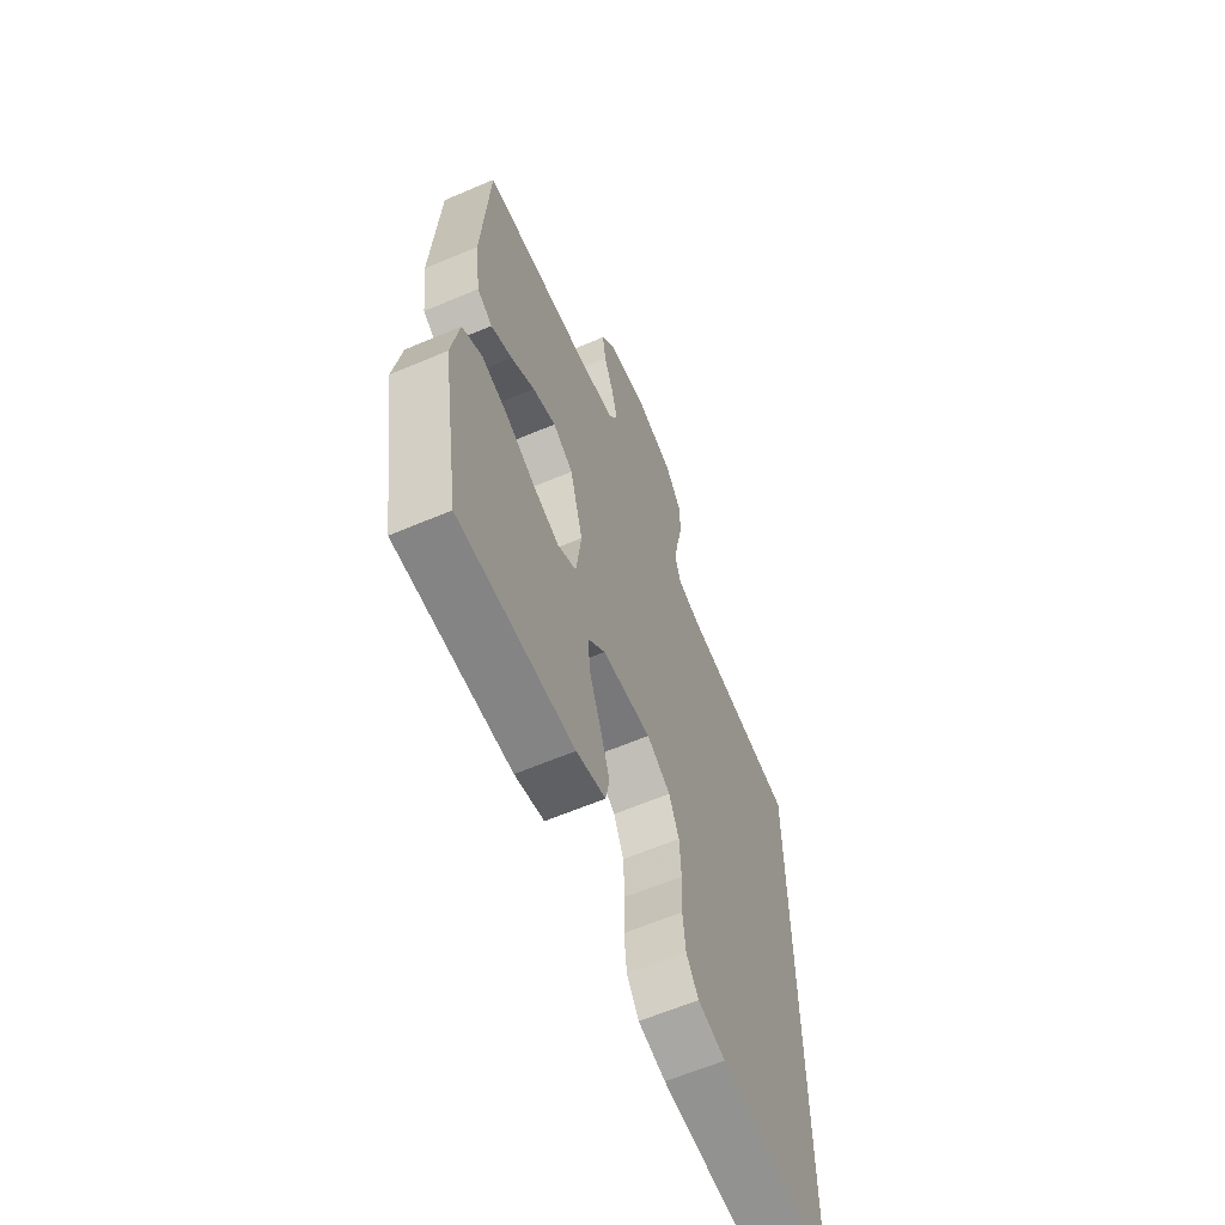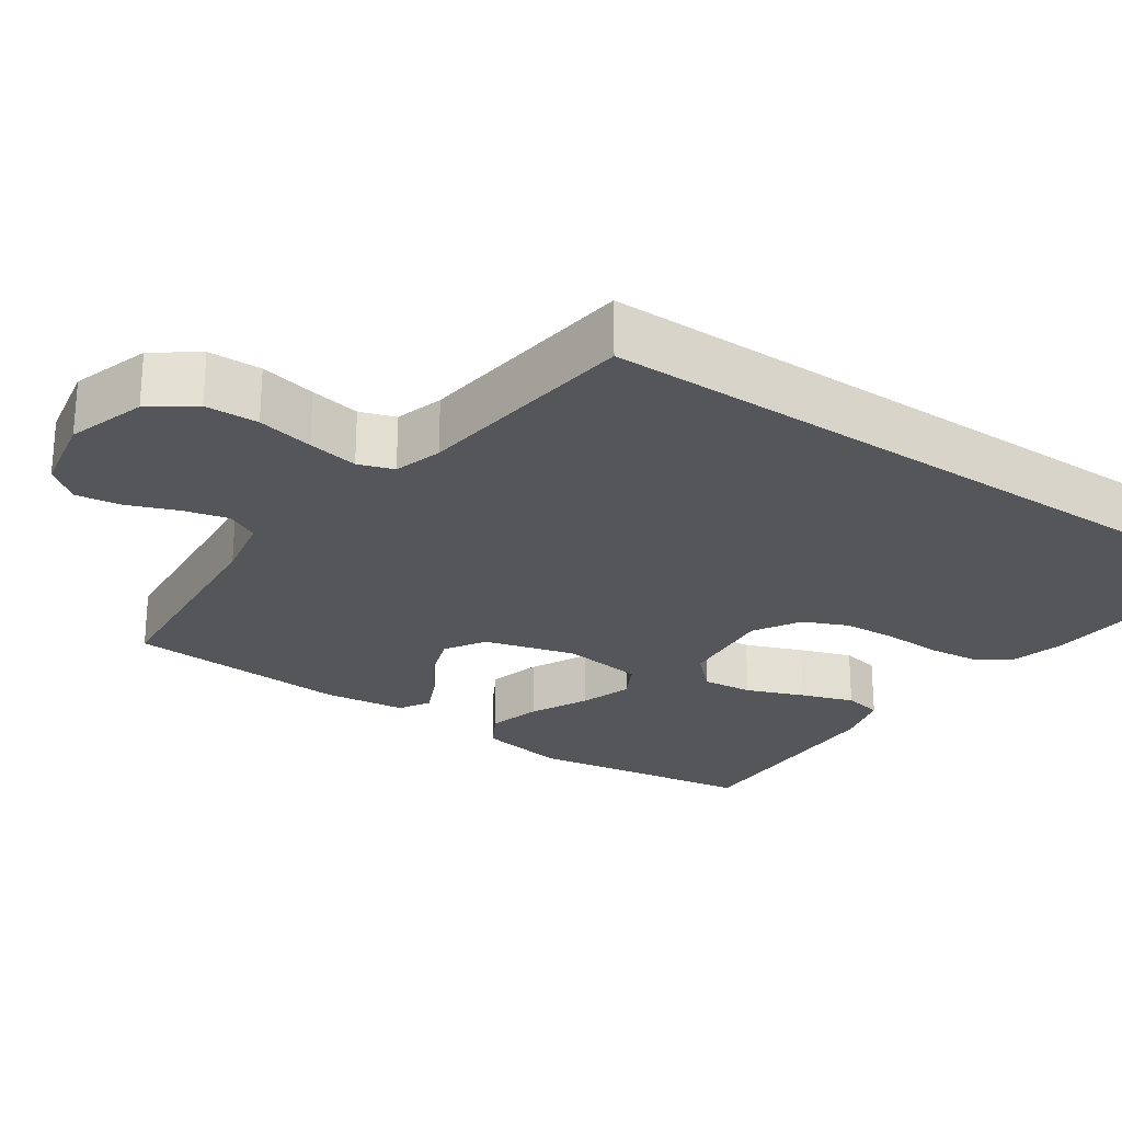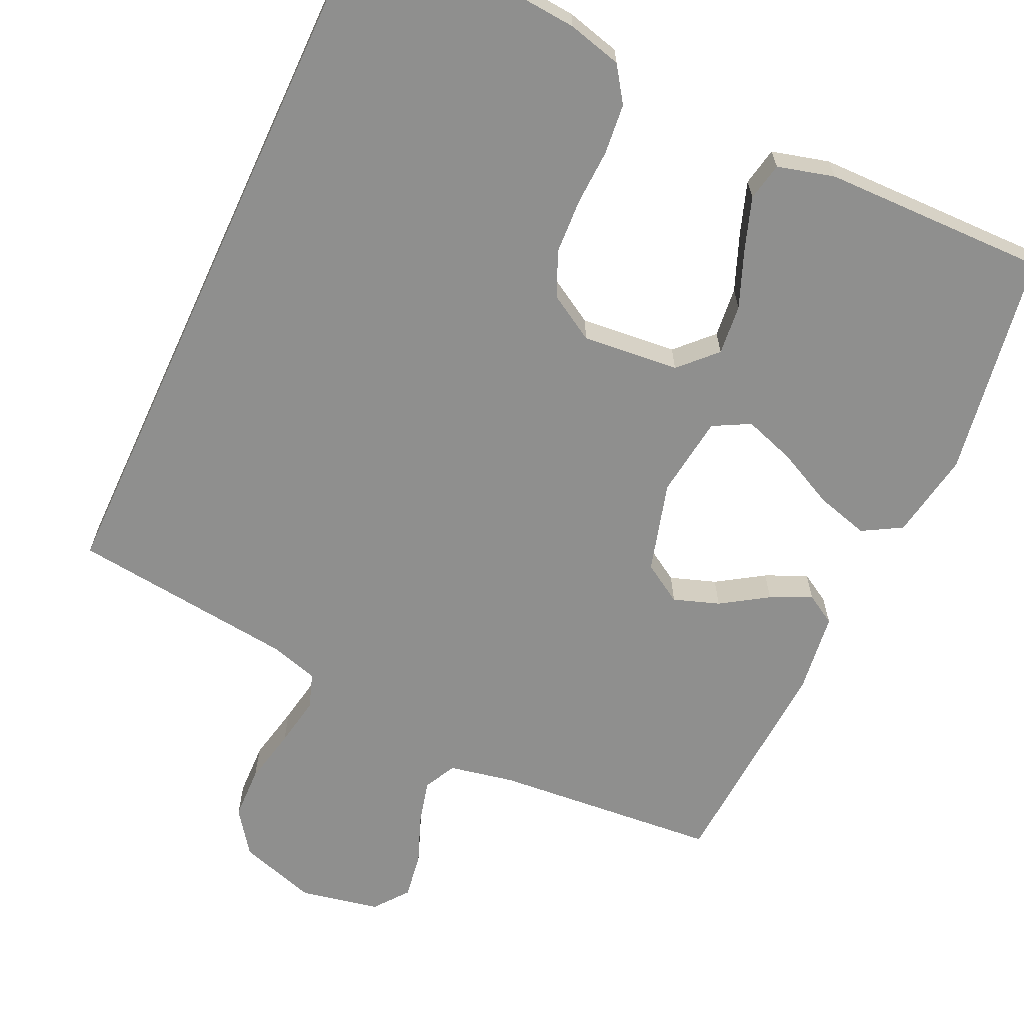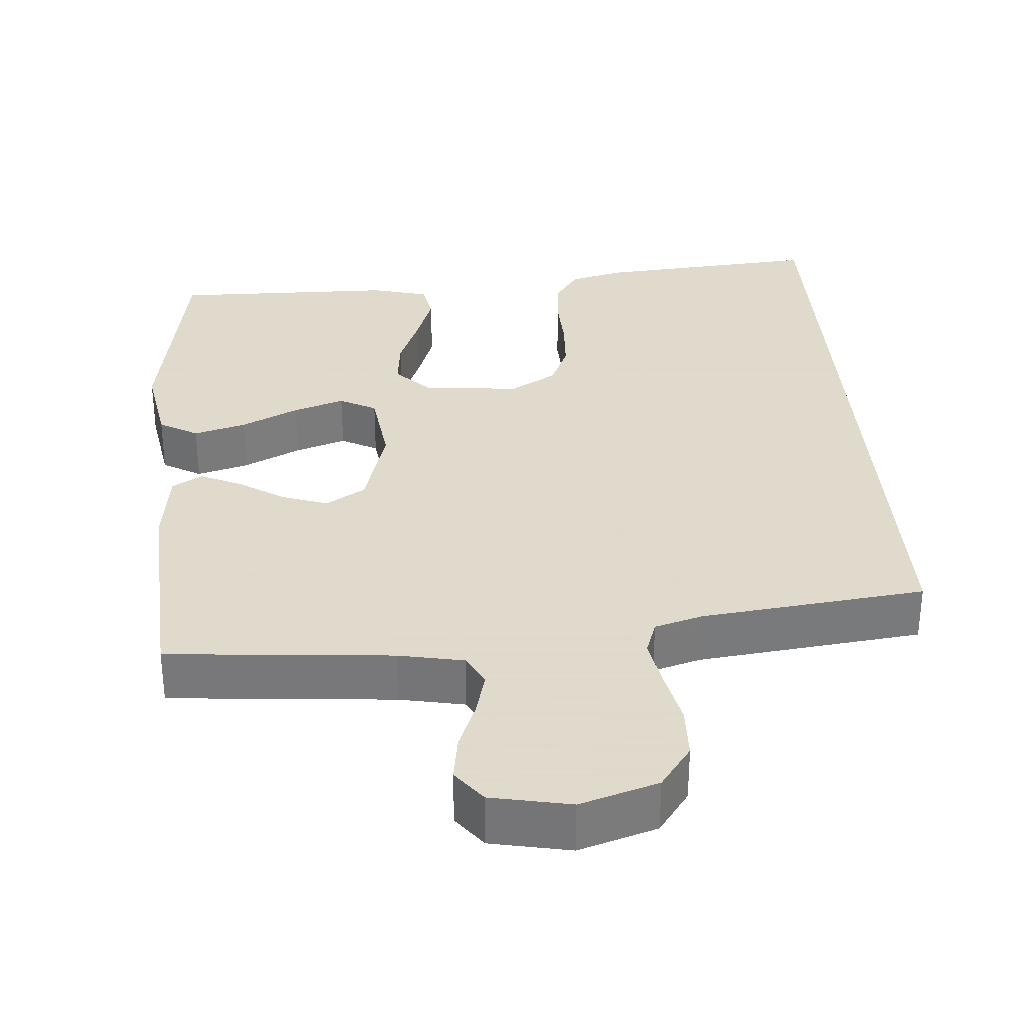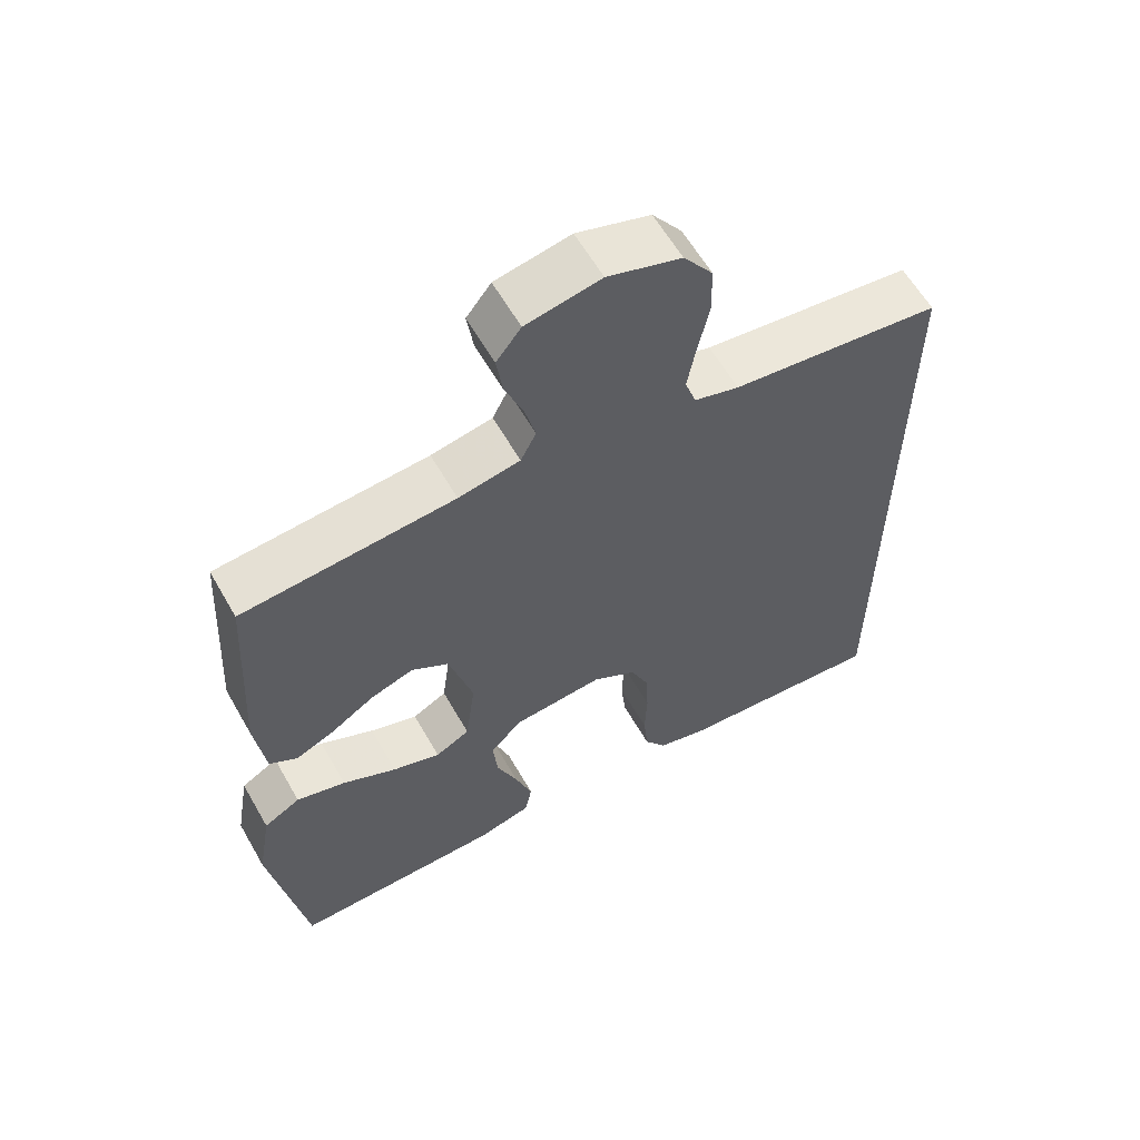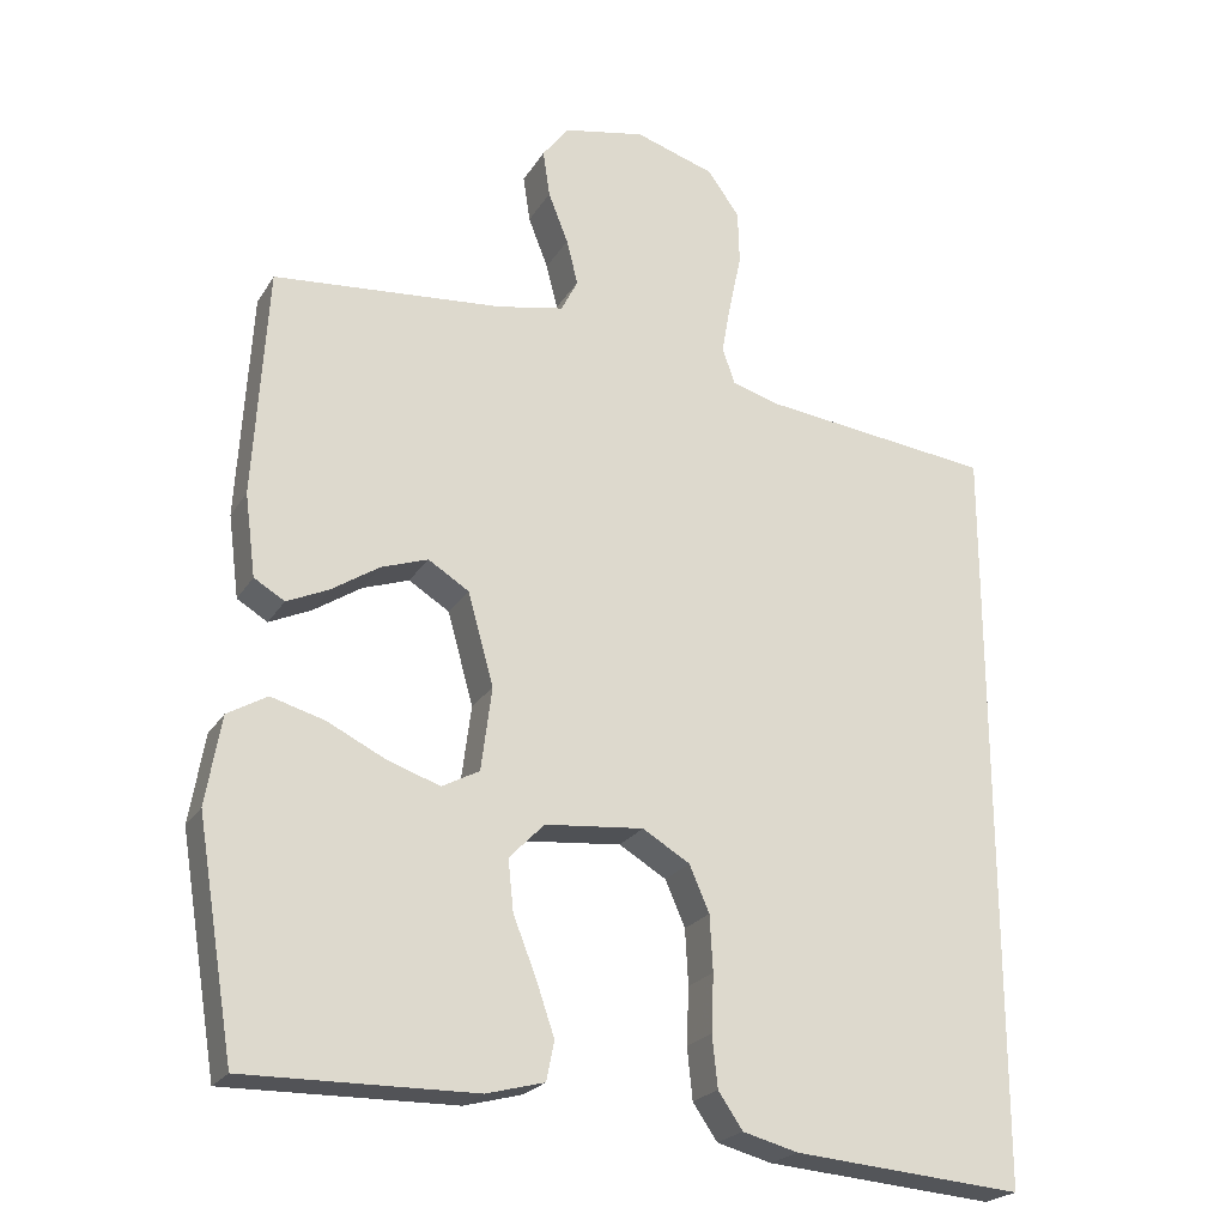
<metadata>
{"format":"obj","ext":"obj","renderer":"f3d","projection":"perspective","resolution":1024,"background":"white","views":[{"elev":-62.2,"azim":-66.7,"up":"+Z"},{"elev":-25.2,"azim":55.5,"up":"+Y"},{"elev":-65.1,"azim":155.2,"up":"+Y"},{"elev":32.4,"azim":-4.2,"up":"+Y"},{"elev":60.6,"azim":-29.7,"up":"+Z"},{"elev":-22.7,"azim":-23.7,"up":"+Z"}]}
</metadata>
<code>
v -0.5 0.07 0.5
v -0.2 0.07 0.525
v -0.113 0.07 0.542
v -0.091 0.07 0.585
v -0.106 0.07 0.644
v -0.132 0.07 0.71
v -0.141 0.07 0.771
v -0.106 0.07 0.816
v 0 0.07 0.837
v 0.104 0.07 0.804
v 0.146 0.07 0.746
v 0.148 0.07 0.675
v 0.132 0.07 0.6
v 0.12 0.07 0.533
v 0.136 0.07 0.486
v 0.2 0.07 0.467
v 0.5 0.07 0.431
v 0.5 0.07 -0.556
v 0.2 0.07 -0.531
v 0.128 0.07 -0.512
v 0.096 0.07 -0.465
v 0.089 0.07 -0.398
v 0.092 0.07 -0.323
v 0.088 0.07 -0.25
v 0.062 0.07 -0.19
v 0 0.07 -0.153
v -0.129 0.07 -0.165
v -0.175 0.07 -0.212
v -0.168 0.07 -0.279
v -0.138 0.07 -0.355
v -0.114 0.07 -0.425
v -0.124 0.07 -0.476
v -0.2 0.07 -0.496
v -0.5 0.07 -0.5
v -0.549 0.07 -0.2
v -0.529 0.07 -0.084
v -0.477 0.07 -0.054
v -0.407 0.07 -0.074
v -0.33 0.07 -0.112
v -0.262 0.07 -0.135
v -0.213 0.07 -0.109
v -0.199 0.07 0
v -0.233 0.07 0.121
v -0.286 0.07 0.154
v -0.347 0.07 0.133
v -0.409 0.07 0.093
v -0.464 0.07 0.068
v -0.504 0.07 0.092
v -0.518 0.07 0.2
v -0.5 0 0.5
v -0.2 0 0.525
v -0.113 0 0.542
v -0.091 0 0.585
v -0.106 0 0.644
v -0.132 0 0.71
v -0.141 0 0.771
v -0.106 0 0.816
v 0 0 0.837
v 0.104 0 0.804
v 0.146 0 0.746
v 0.148 0 0.675
v 0.132 0 0.6
v 0.12 0 0.533
v 0.136 0 0.486
v 0.2 0 0.467
v 0.5 0 0.431
v 0.5 0 -0.556
v 0.2 0 -0.531
v 0.128 0 -0.512
v 0.096 0 -0.465
v 0.089 0 -0.398
v 0.092 0 -0.323
v 0.088 0 -0.25
v 0.062 0 -0.19
v 0 0 -0.153
v -0.129 0 -0.165
v -0.175 0 -0.212
v -0.168 0 -0.279
v -0.138 0 -0.355
v -0.114 0 -0.425
v -0.124 0 -0.476
v -0.2 0 -0.496
v -0.5 0 -0.5
v -0.549 0 -0.2
v -0.529 0 -0.084
v -0.477 0 -0.054
v -0.407 0 -0.074
v -0.33 0 -0.112
v -0.262 0 -0.135
v -0.213 0 -0.109
v -0.199 0 0
v -0.233 0 0.121
v -0.286 0 0.154
v -0.347 0 0.133
v -0.409 0 0.093
v -0.464 0 0.068
v -0.504 0 0.092
v -0.518 0 0.2
f 49 1 2
f 48 49 2
f 47 48 2
f 46 47 2
f 45 46 2
f 44 45 2 3
f 43 44 3 4
f 42 43 4
f 41 42 4
f 37 38 39
f 36 37 39
f 35 36 39
f 34 35 39
f 33 34 39
f 32 33 39
f 31 32 39
f 30 31 39
f 29 30 39
f 28 29 39 40
f 27 28 40 41
f 21 22 23
f 20 21 23
f 19 20 23
f 18 19 23
f 17 18 23
f 16 17 23
f 15 16 23 24
f 14 15 24 25
f 11 12 13
f 10 11 13
f 9 10 13
f 8 9 13
f 7 8 13
f 6 7 13
f 5 6 13
f 4 5 13 14
f 41 4 14
f 27 41 14
f 26 27 14
f 14 25 26
f 51 50 98
f 51 98 97
f 51 97 96
f 51 96 95
f 51 95 94
f 52 51 94 93
f 53 52 93 92
f 53 92 91
f 53 91 90
f 88 87 86
f 88 86 85
f 88 85 84
f 88 84 83
f 88 83 82
f 88 82 81
f 88 81 80
f 88 80 79
f 88 79 78
f 89 88 78 77
f 90 89 77 76
f 72 71 70
f 72 70 69
f 72 69 68
f 72 68 67
f 72 67 66
f 72 66 65
f 73 72 65 64
f 74 73 64 63
f 62 61 60
f 62 60 59
f 62 59 58
f 62 58 57
f 62 57 56
f 62 56 55
f 62 55 54
f 63 62 54 53
f 63 53 90
f 63 90 76
f 63 76 75
f 75 74 63
f 1 50 51 2
f 2 51 52 3
f 3 52 53 4
f 4 53 54 5
f 5 54 55 6
f 6 55 56 7
f 7 56 57 8
f 8 57 58 9
f 9 58 59 10
f 10 59 60 11
f 11 60 61 12
f 12 61 62 13
f 13 62 63 14
f 14 63 64 15
f 15 64 65 16
f 16 65 66 17
f 17 66 67 18
f 18 67 68 19
f 19 68 69 20
f 20 69 70 21
f 21 70 71 22
f 22 71 72 23
f 23 72 73 24
f 24 73 74 25
f 25 74 75 26
f 26 75 76 27
f 27 76 77 28
f 28 77 78 29
f 29 78 79 30
f 30 79 80 31
f 31 80 81 32
f 32 81 82 33
f 33 82 83 34
f 34 83 84 35
f 35 84 85 36
f 36 85 86 37
f 37 86 87 38
f 38 87 88 39
f 39 88 89 40
f 40 89 90 41
f 41 90 91 42
f 42 91 92 43
f 43 92 93 44
f 44 93 94 45
f 45 94 95 46
f 46 95 96 47
f 47 96 97 48
f 48 97 98 49
f 49 98 50 1

</code>
